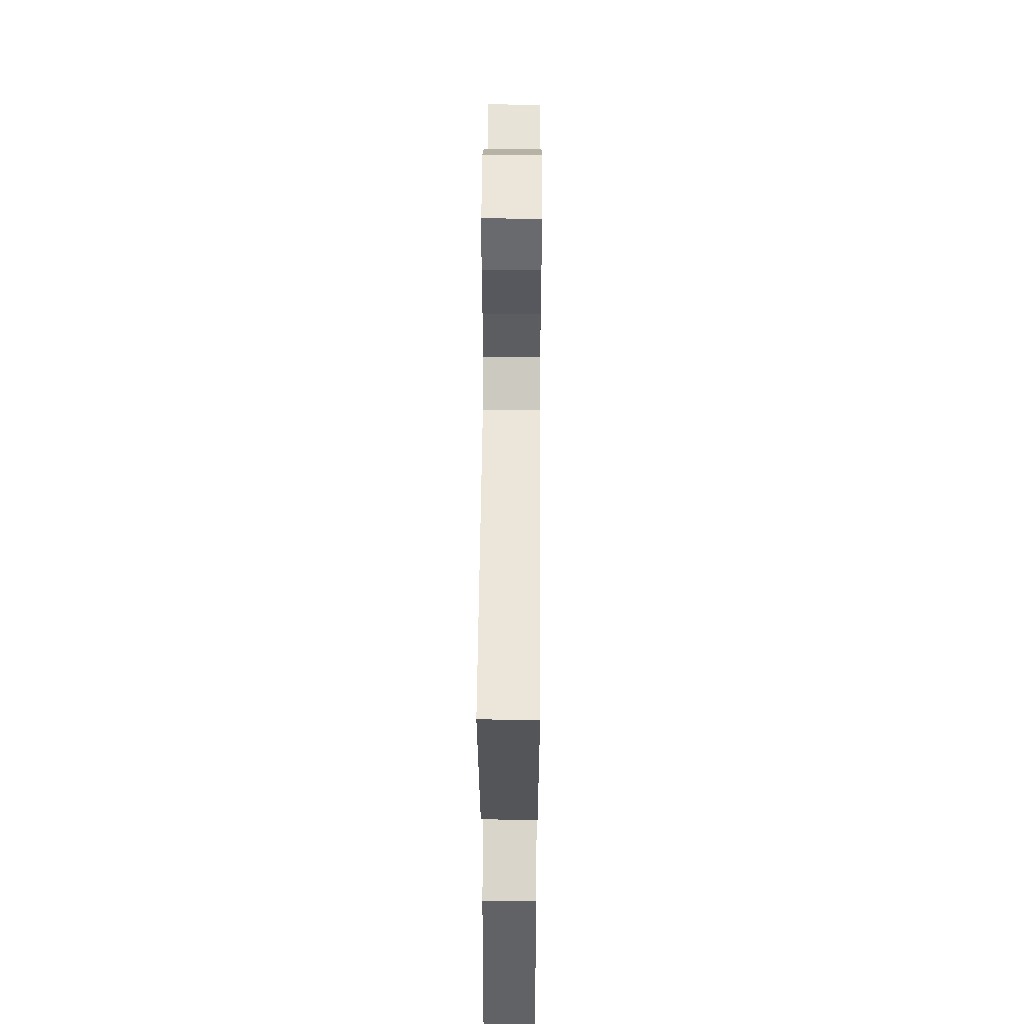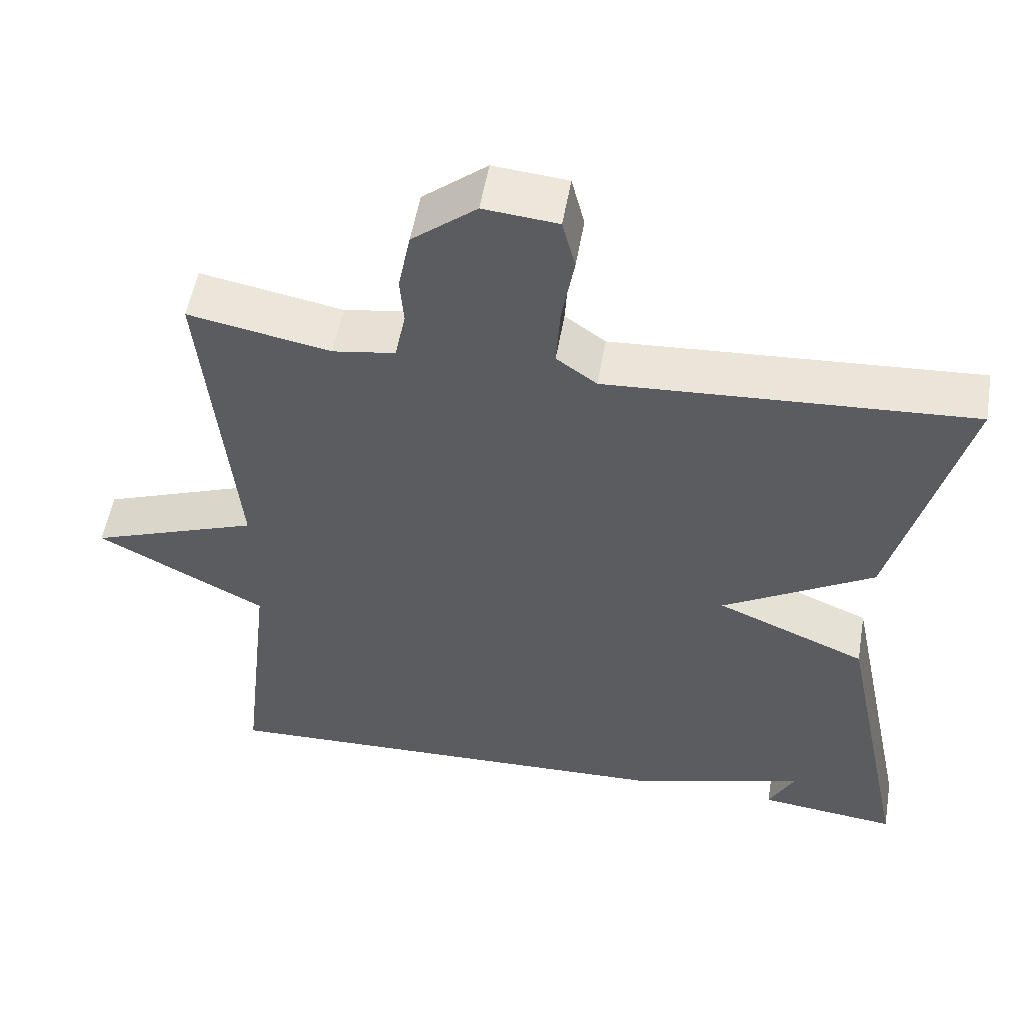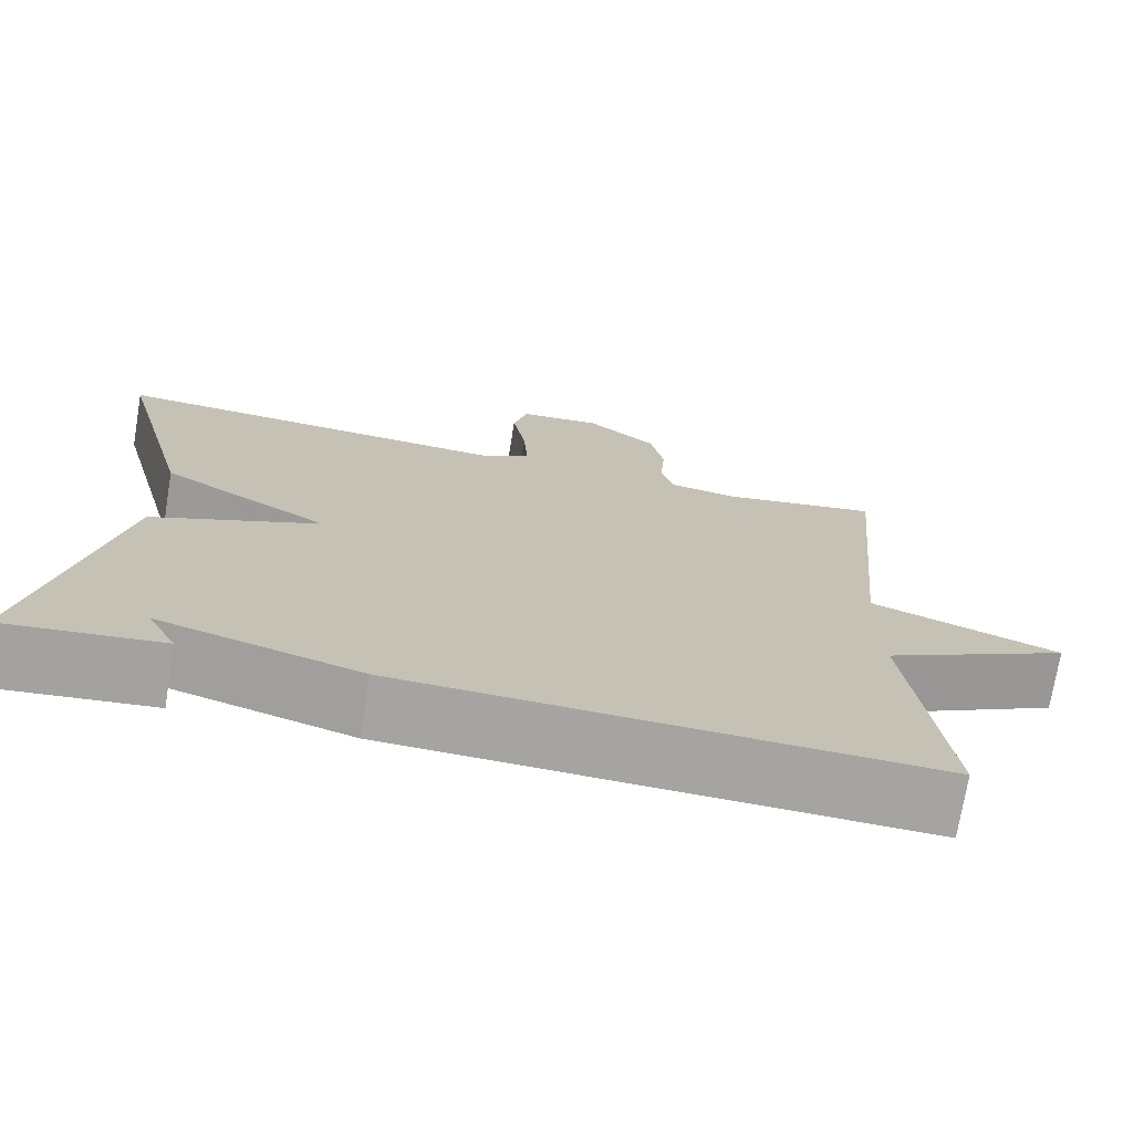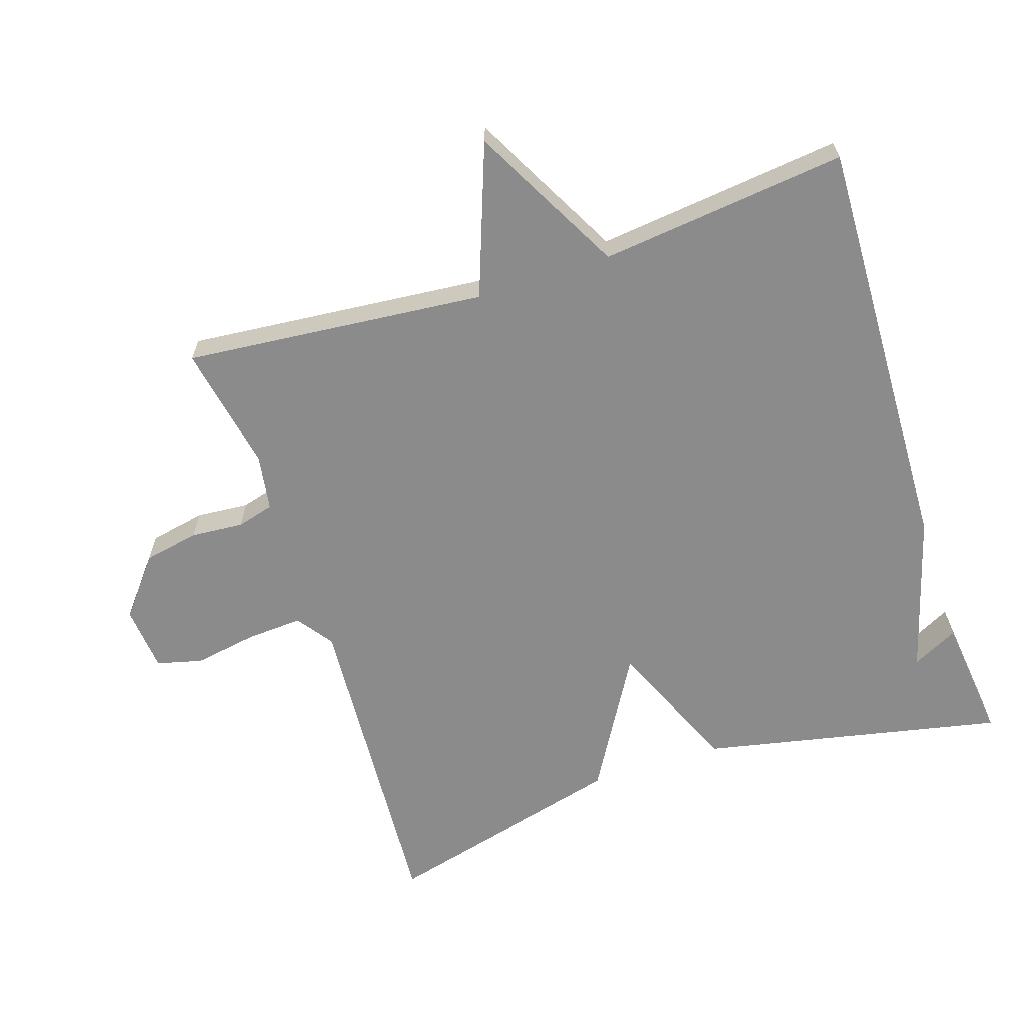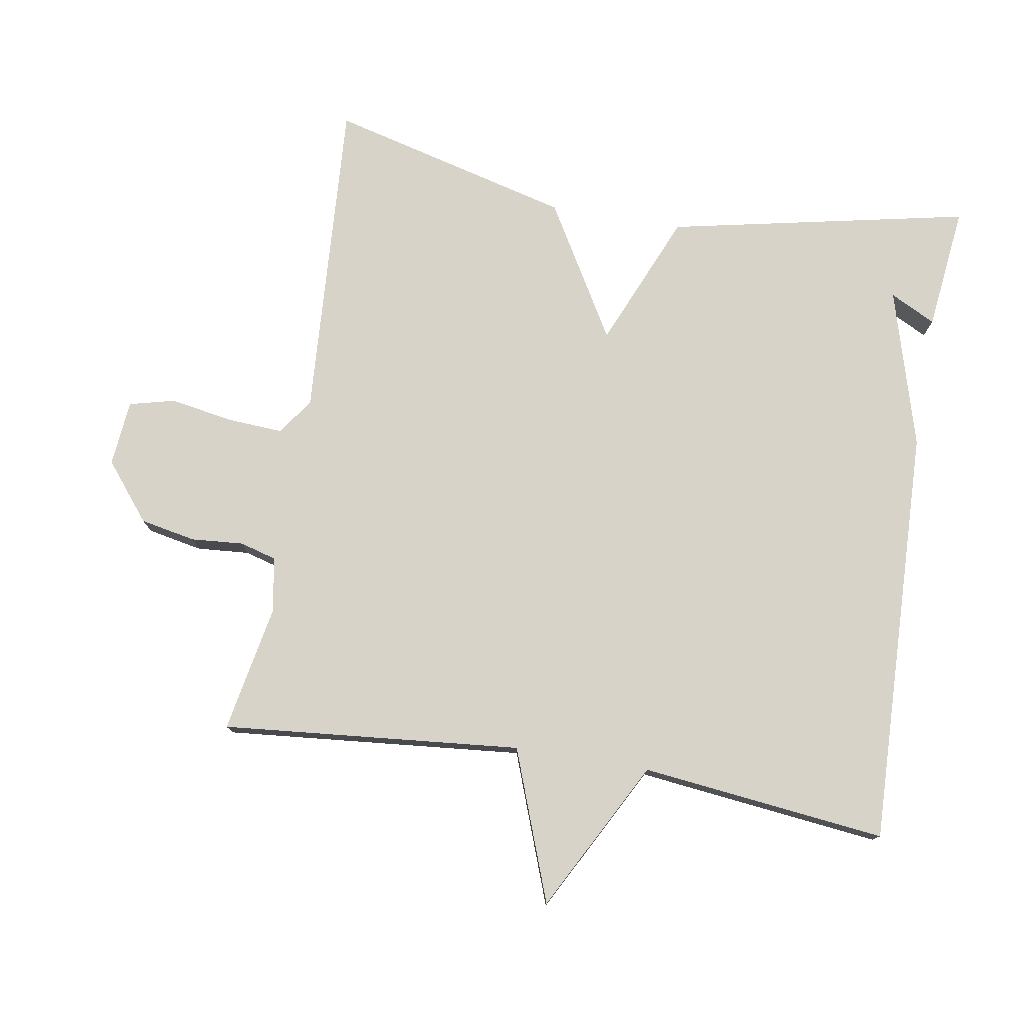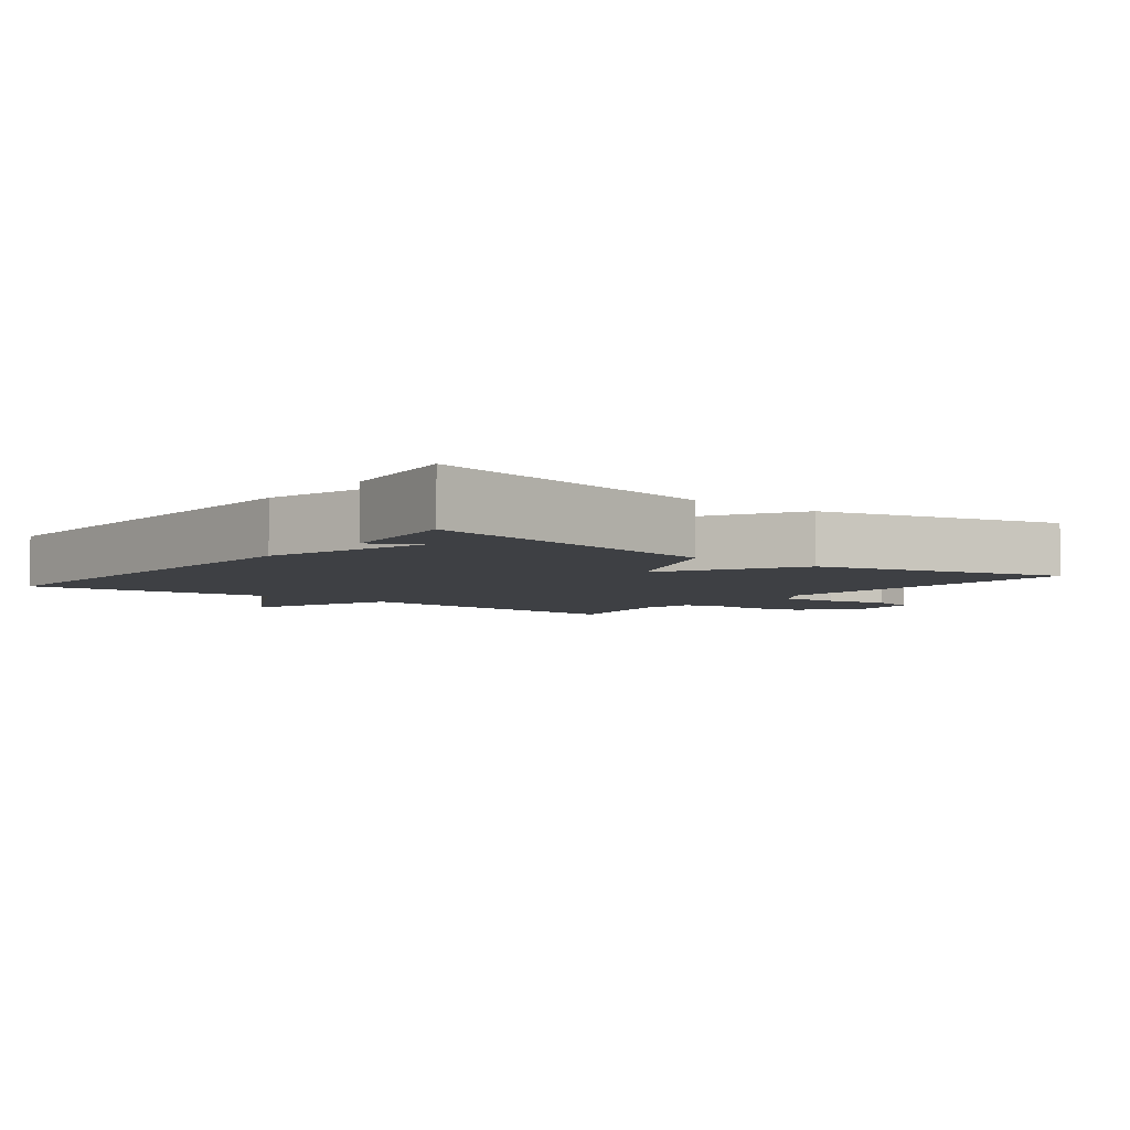
<metadata>
{"format":"obj","ext":"obj","renderer":"f3d","projection":"perspective","resolution":1024,"background":"white","views":[{"elev":51.2,"azim":-89.6,"up":"+Z"},{"elev":53.6,"azim":-170.3,"up":"+Z"},{"elev":-73.3,"azim":-9.4,"up":"+Z"},{"elev":-63.9,"azim":108.1,"up":"+Y"},{"elev":77.1,"azim":99.5,"up":"+Y"},{"elev":-4.9,"azim":-127.7,"up":"+Y"}]}
</metadata>
<code>
v -0.5 0.07 0.5
v -0.023 0.07 0.47
v 0.03 0.07 0.508
v 0.025 0.07 0.59
v 0.009 0.07 0.682
v 0.026 0.07 0.749
v 0.123 0.07 0.758
v 0.207 0.07 0.69
v 0.223 0.07 0.609
v 0.217 0.07 0.532
v 0.232 0.07 0.478
v 0.314 0.07 0.465
v 0.5 0.07 0.5
v 0.459 0.07 0.06
v 0.681 0.07 -0.022
v 0.459 0.07 -0.14
v 0.5 0.07 -0.5
v -0.117 0.07 -0.479
v -0.351 0.07 -0.412
v -0.317 0.07 -0.479
v -0.5 0.07 -0.5
v -0.408 0.07 -0.057
v -0.21 0.07 0.027
v -0.408 0.07 0.143
v -0.5 0 0.5
v -0.023 0 0.47
v 0.03 0 0.508
v 0.025 0 0.59
v 0.009 0 0.682
v 0.026 0 0.749
v 0.123 0 0.758
v 0.207 0 0.69
v 0.223 0 0.609
v 0.217 0 0.532
v 0.232 0 0.478
v 0.314 0 0.465
v 0.5 0 0.5
v 0.459 0 0.06
v 0.681 0 -0.022
v 0.459 0 -0.14
v 0.5 0 -0.5
v -0.117 0 -0.479
v -0.351 0 -0.412
v -0.317 0 -0.479
v -0.5 0 -0.5
v -0.408 0 -0.057
v -0.21 0 0.027
v -0.408 0 0.143
f 23 24 1 2
f 21 22 23
f 19 20 21
f 19 21 23
f 23 2 3
f 19 23 3
f 18 19 3
f 17 18 3
f 16 17 3
f 14 15 16
f 12 13 14
f 14 16 3
f 12 14 3
f 11 12 3
f 8 9 10
f 7 8 10
f 6 7 10
f 5 6 10
f 4 5 10
f 3 4 10 11
f 26 25 48 47
f 47 46 45
f 45 44 43
f 47 45 43
f 27 26 47
f 27 47 43
f 27 43 42
f 27 42 41
f 27 41 40
f 40 39 38
f 38 37 36
f 27 40 38
f 27 38 36
f 27 36 35
f 34 33 32
f 34 32 31
f 34 31 30
f 34 30 29
f 34 29 28
f 35 34 28 27
f 1 25 26 2
f 2 26 27 3
f 3 27 28 4
f 4 28 29 5
f 5 29 30 6
f 6 30 31 7
f 7 31 32 8
f 8 32 33 9
f 9 33 34 10
f 10 34 35 11
f 11 35 36 12
f 12 36 37 13
f 13 37 38 14
f 14 38 39 15
f 15 39 40 16
f 16 40 41 17
f 17 41 42 18
f 18 42 43 19
f 19 43 44 20
f 20 44 45 21
f 21 45 46 22
f 22 46 47 23
f 23 47 48 24
f 24 48 25 1

</code>
